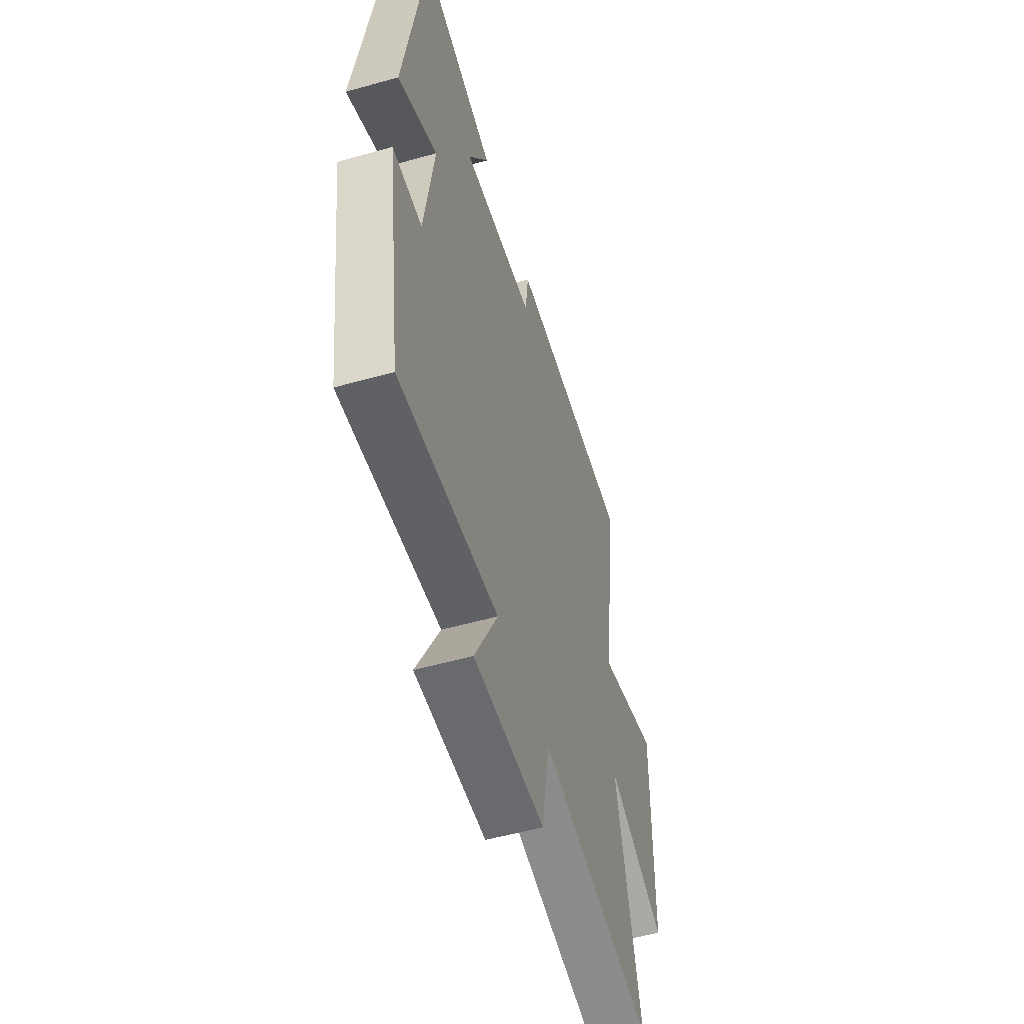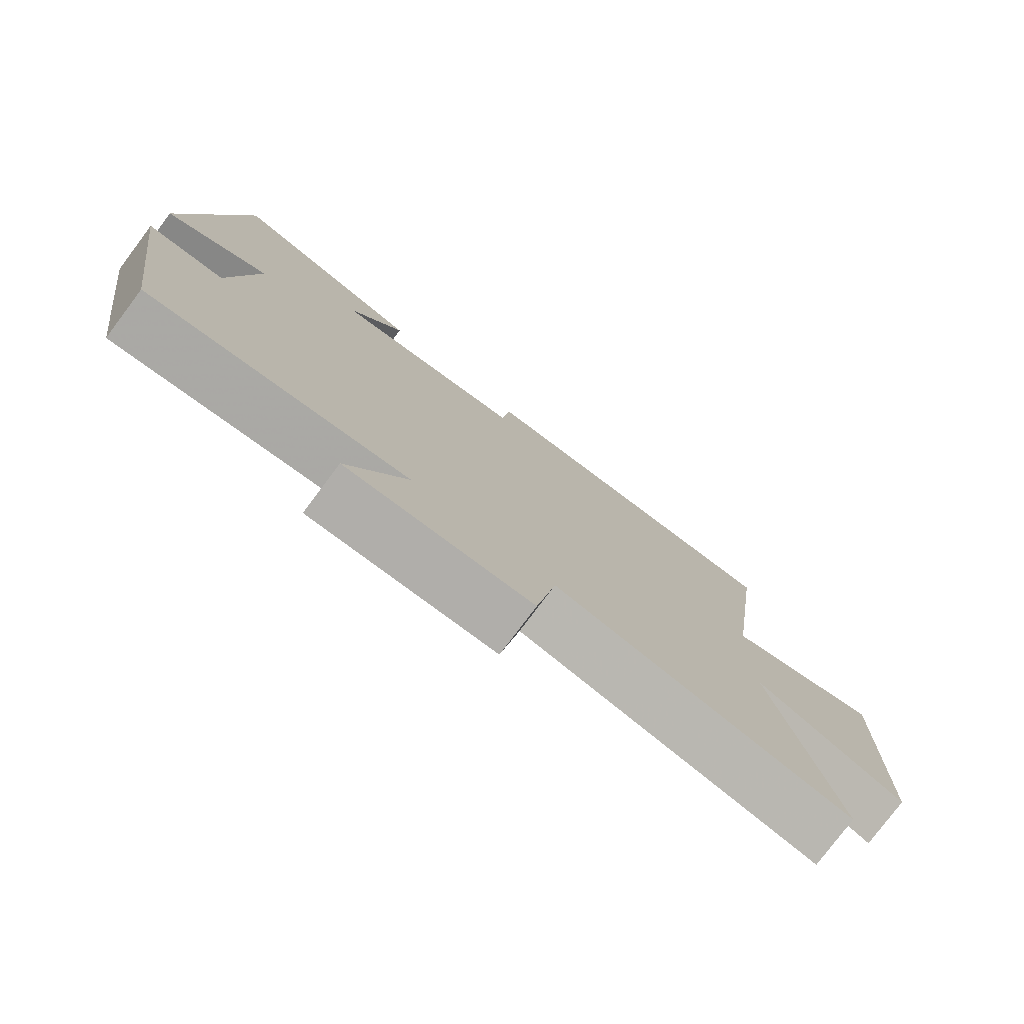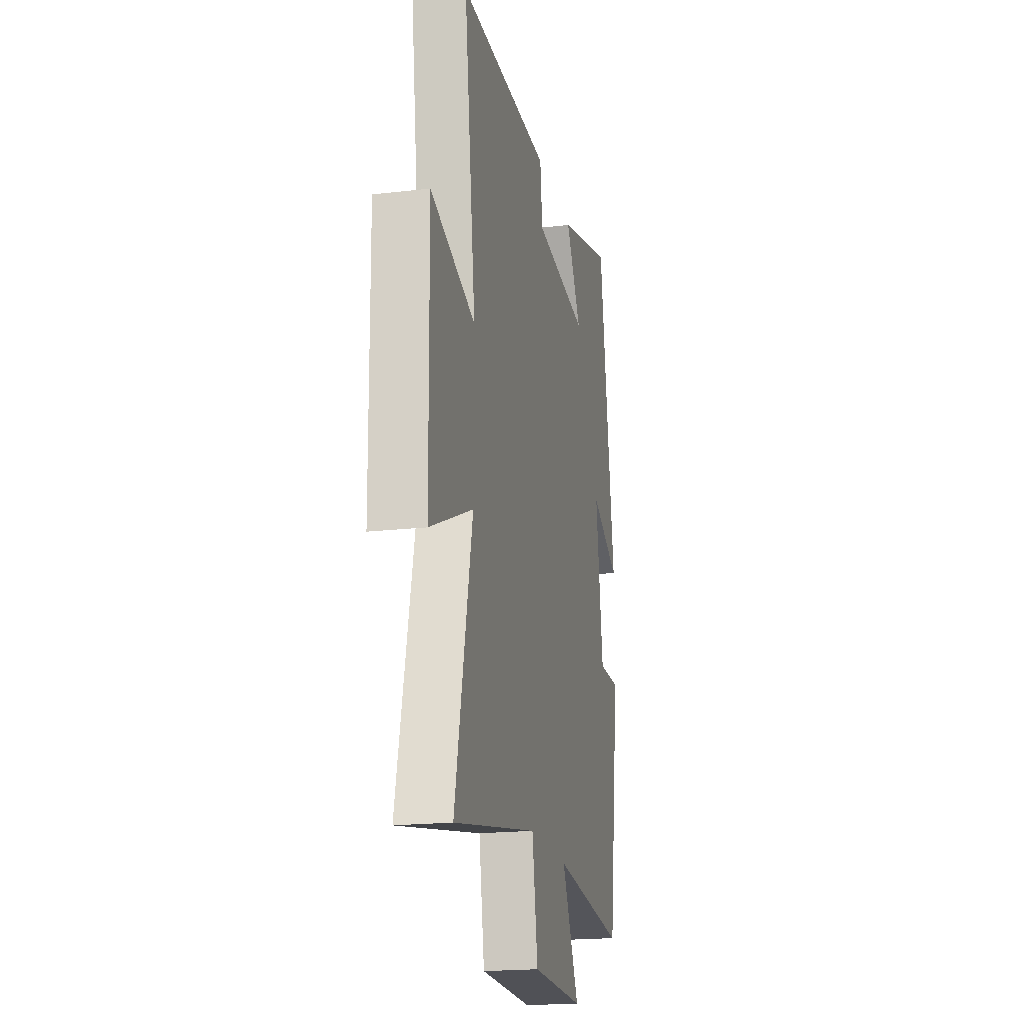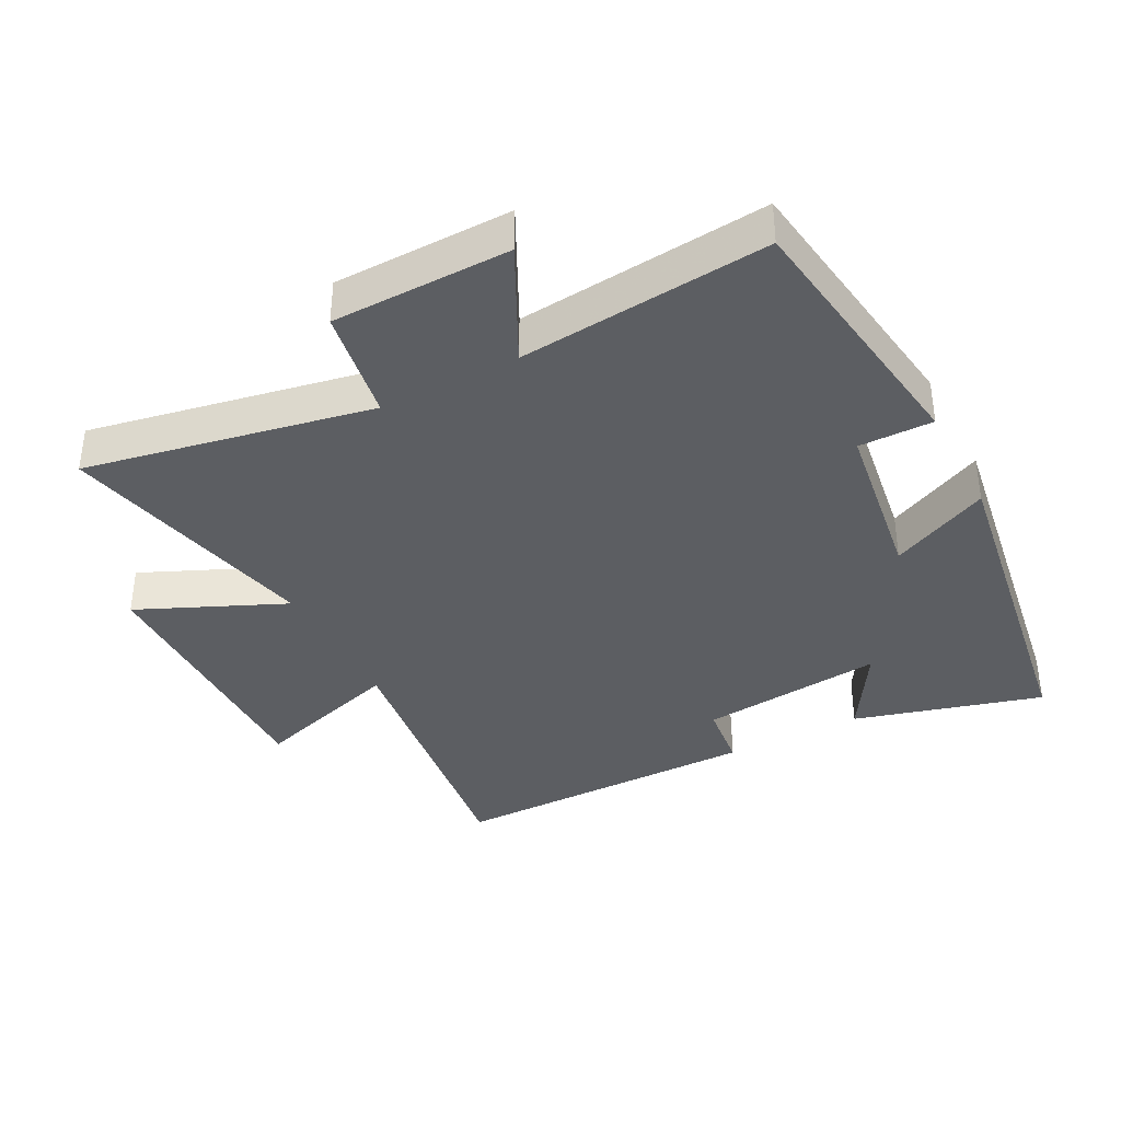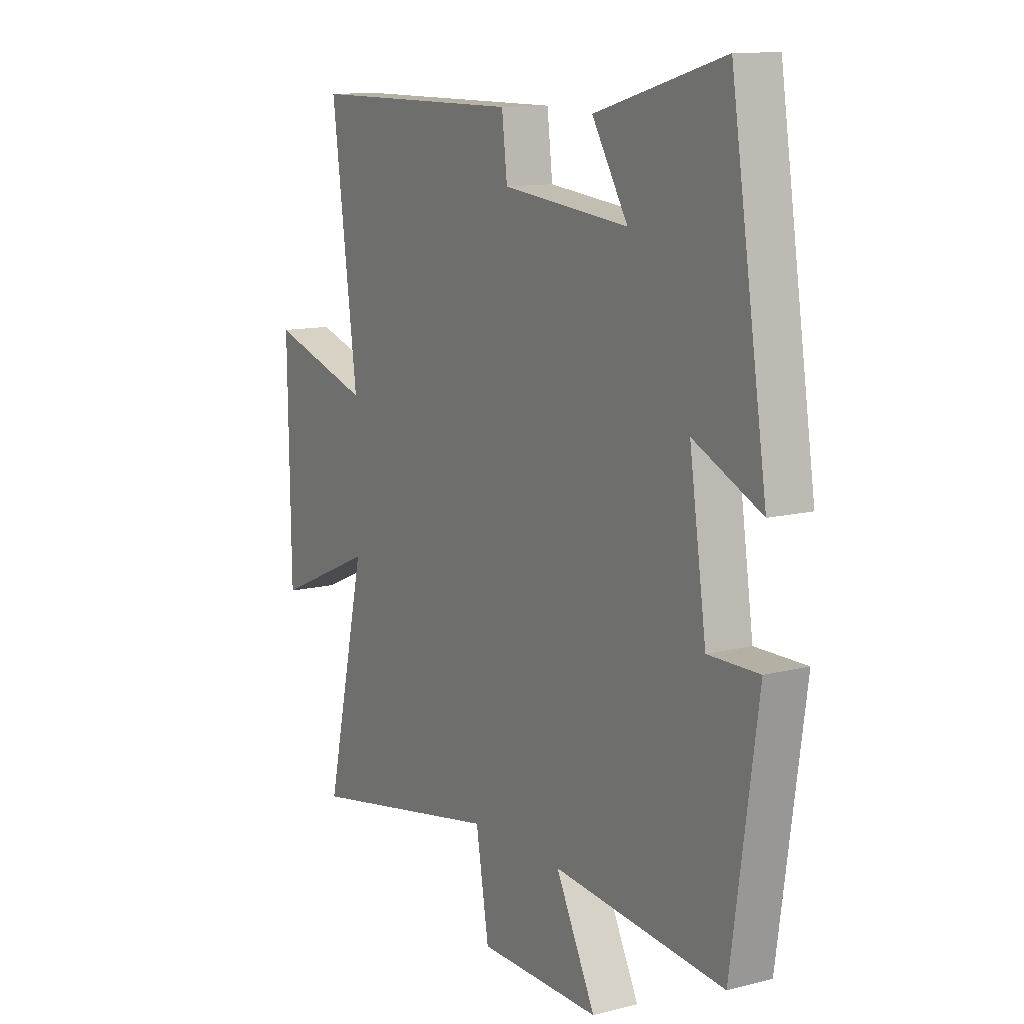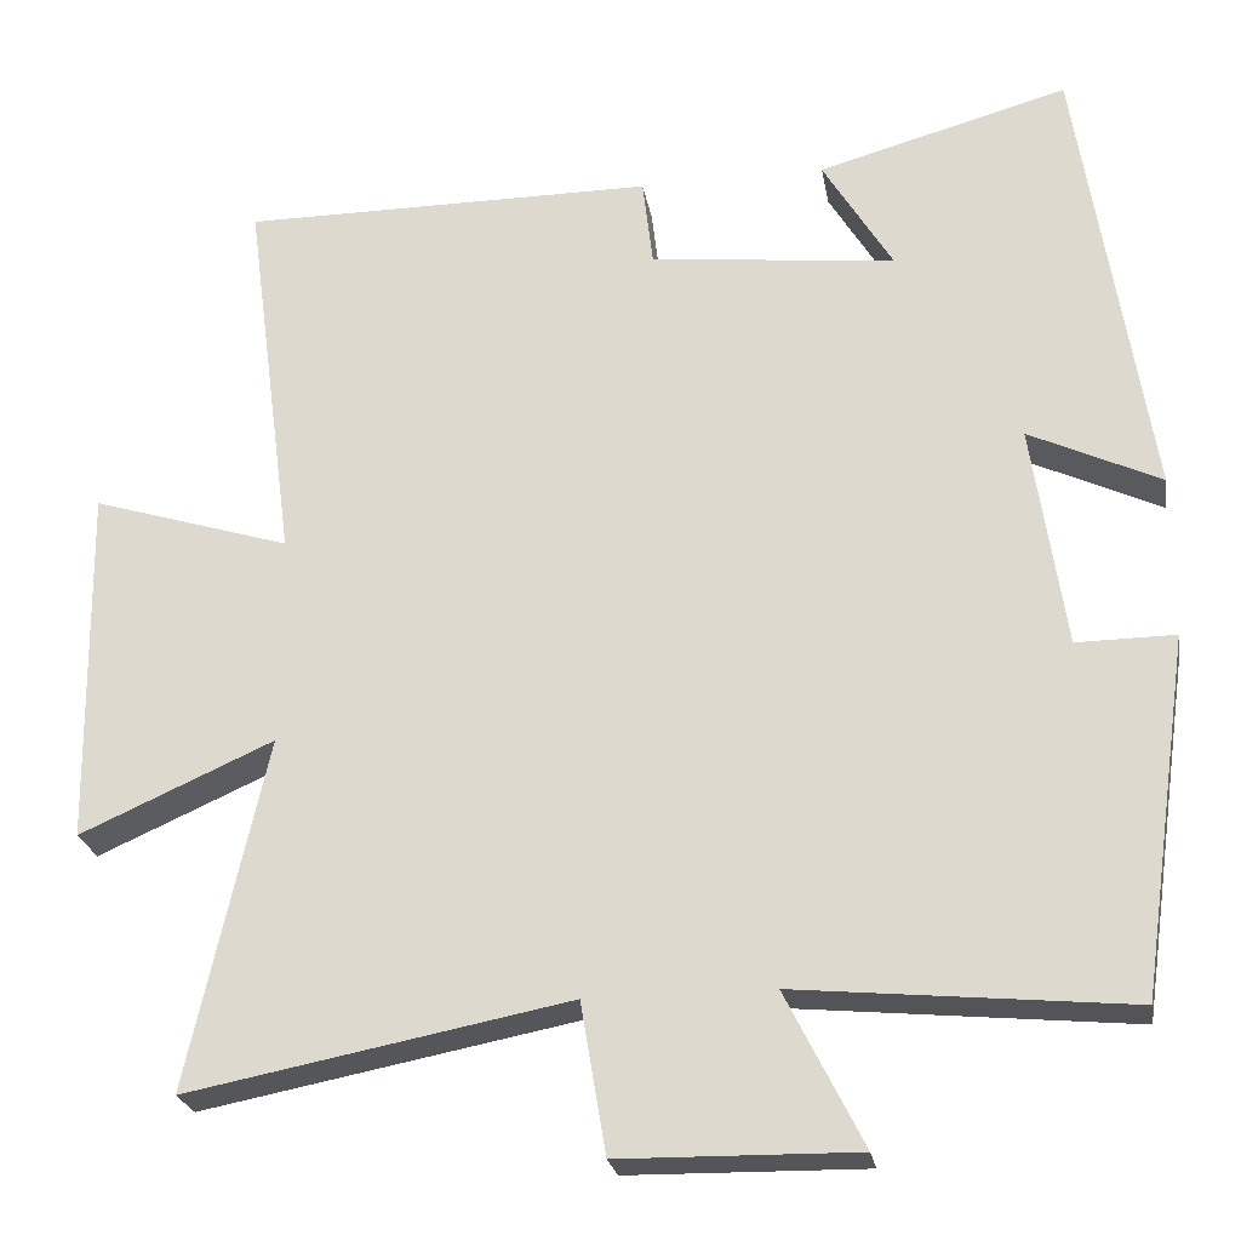
<metadata>
{"format":"obj","ext":"obj","renderer":"f3d","projection":"perspective","resolution":1024,"background":"white","views":[{"elev":-53.9,"azim":-73.3,"up":"+Z"},{"elev":-78.2,"azim":-36.9,"up":"+Z"},{"elev":-19.6,"azim":102.1,"up":"+Z"},{"elev":-37.6,"azim":-152.4,"up":"+Y"},{"elev":11.9,"azim":-121.4,"up":"+Z"},{"elev":-24.3,"azim":-170.4,"up":"+Z"}]}
</metadata>
<code>
v 0.59 0.07 -0.584
v 0.152 0.07 -0.5
v 0.123 0.07 -0.673
v -0.149 0.07 -0.677
v -0.06 0.07 -0.5
v -0.442 0.07 -0.537
v -0.5 0.07 -0.127
v -0.387 0.07 -0.128
v -0.349 0.07 0.13
v -0.5 0.07 0.059
v -0.419 0.07 0.58
v -0.132 0.07 0.5
v -0.212 0.07 0.368
v 0.07 0.07 0.398
v 0.082 0.07 0.5
v 0.558 0.07 0.5
v 0.5 0.07 0.062
v 0.729 0.07 0.133
v 0.723 0.07 -0.281
v 0.5 0.07 -0.182
v 0.59 0 -0.584
v 0.152 0 -0.5
v 0.123 0 -0.673
v -0.149 0 -0.677
v -0.06 0 -0.5
v -0.442 0 -0.537
v -0.5 0 -0.127
v -0.387 0 -0.128
v -0.349 0 0.13
v -0.5 0 0.059
v -0.419 0 0.58
v -0.132 0 0.5
v -0.212 0 0.368
v 0.07 0 0.398
v 0.082 0 0.5
v 0.558 0 0.5
v 0.5 0 0.062
v 0.729 0 0.133
v 0.723 0 -0.281
v 0.5 0 -0.182
f 17 18 19 20
f 14 15 16 17
f 13 14 17 20
f 10 11 12 13
f 9 10 13
f 8 9 13 20
f 5 6 7 8
f 5 8 20
f 2 3 4 5
f 2 5 20
f 1 2 20
f 40 39 38 37
f 37 36 35 34
f 40 37 34 33
f 33 32 31 30
f 33 30 29
f 40 33 29 28
f 28 27 26 25
f 40 28 25
f 25 24 23 22
f 40 25 22
f 40 22 21
f 1 21 22 2
f 2 22 23 3
f 3 23 24 4
f 4 24 25 5
f 5 25 26 6
f 6 26 27 7
f 7 27 28 8
f 8 28 29 9
f 9 29 30 10
f 10 30 31 11
f 11 31 32 12
f 12 32 33 13
f 13 33 34 14
f 14 34 35 15
f 15 35 36 16
f 16 36 37 17
f 17 37 38 18
f 18 38 39 19
f 19 39 40 20
f 20 40 21 1

</code>
